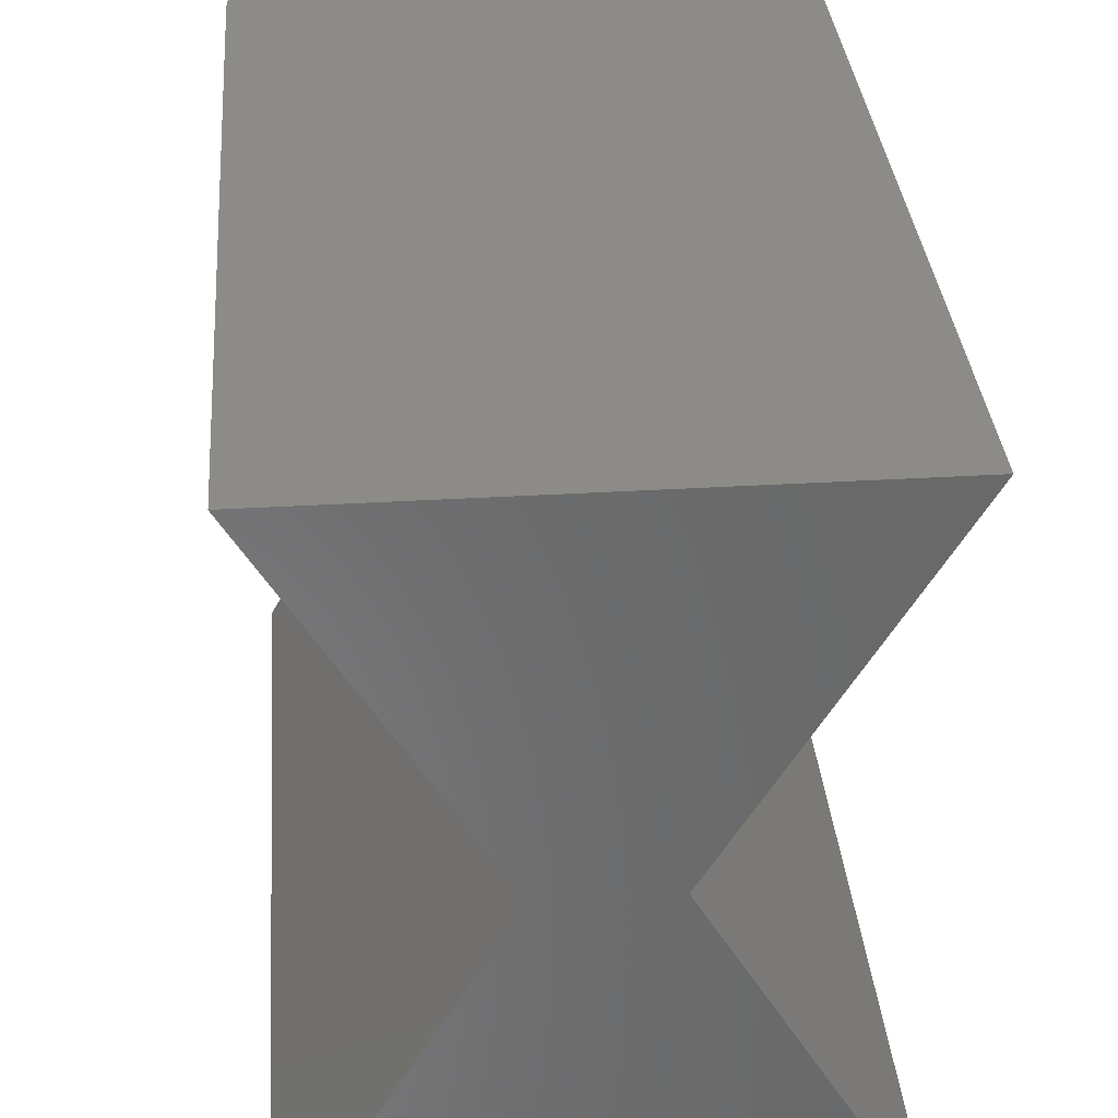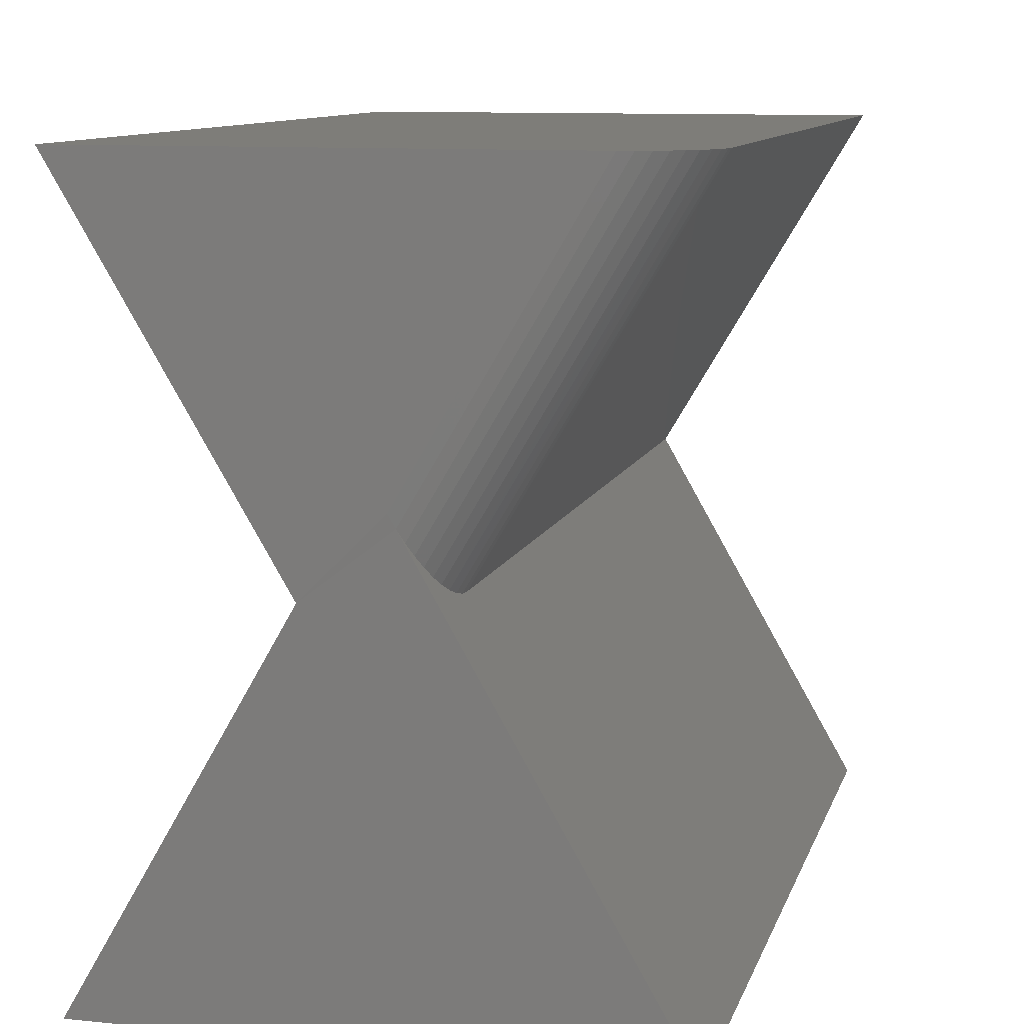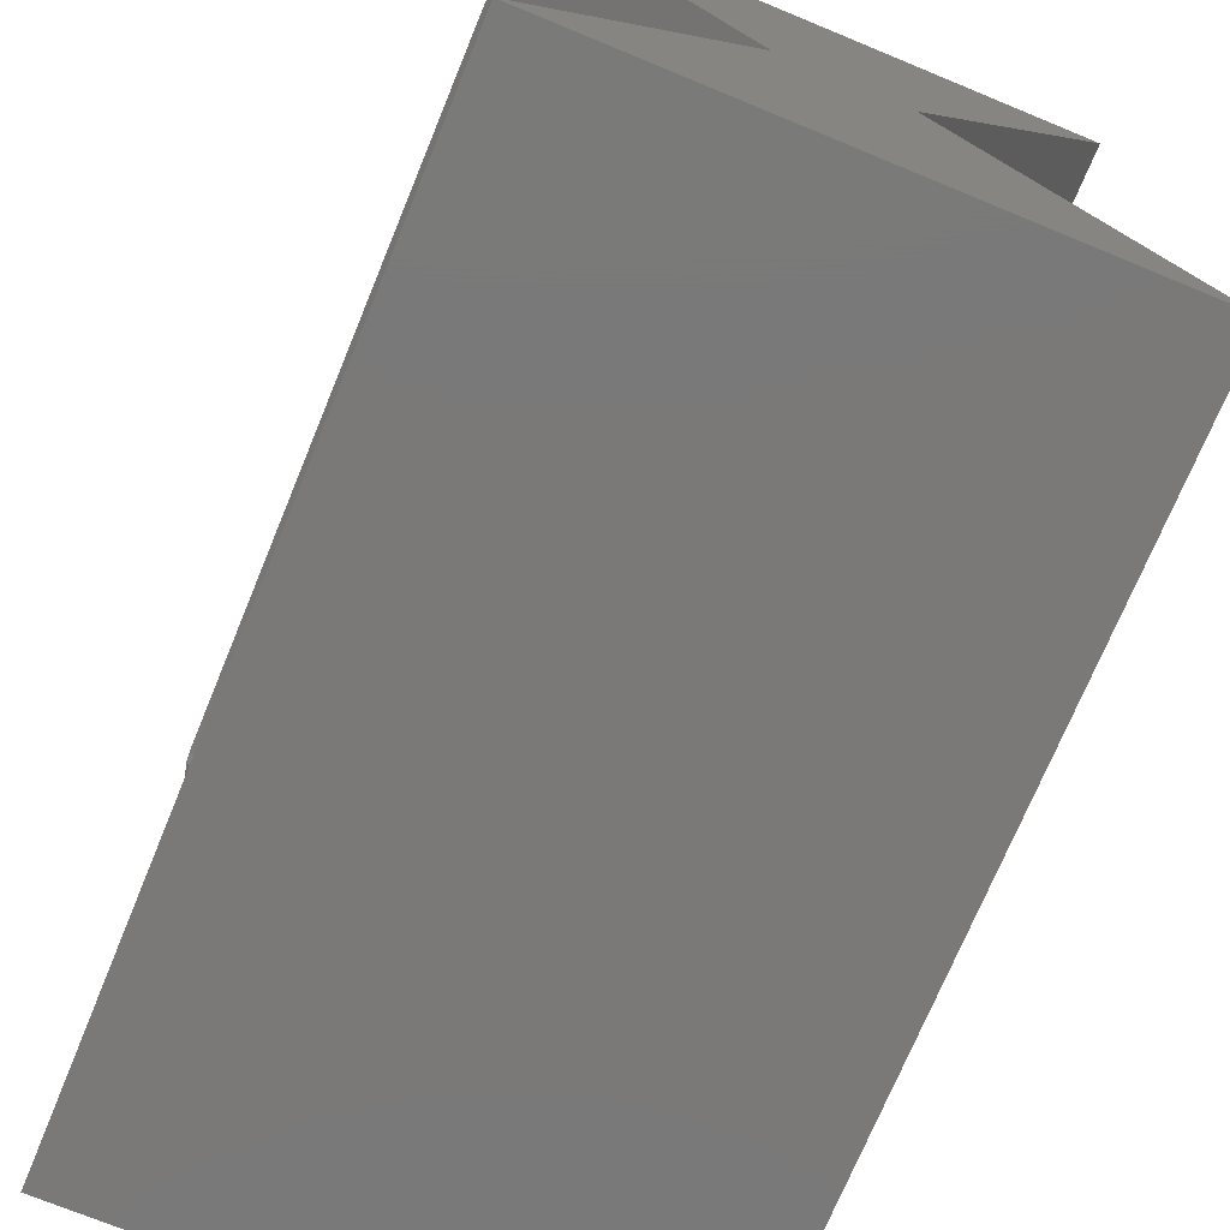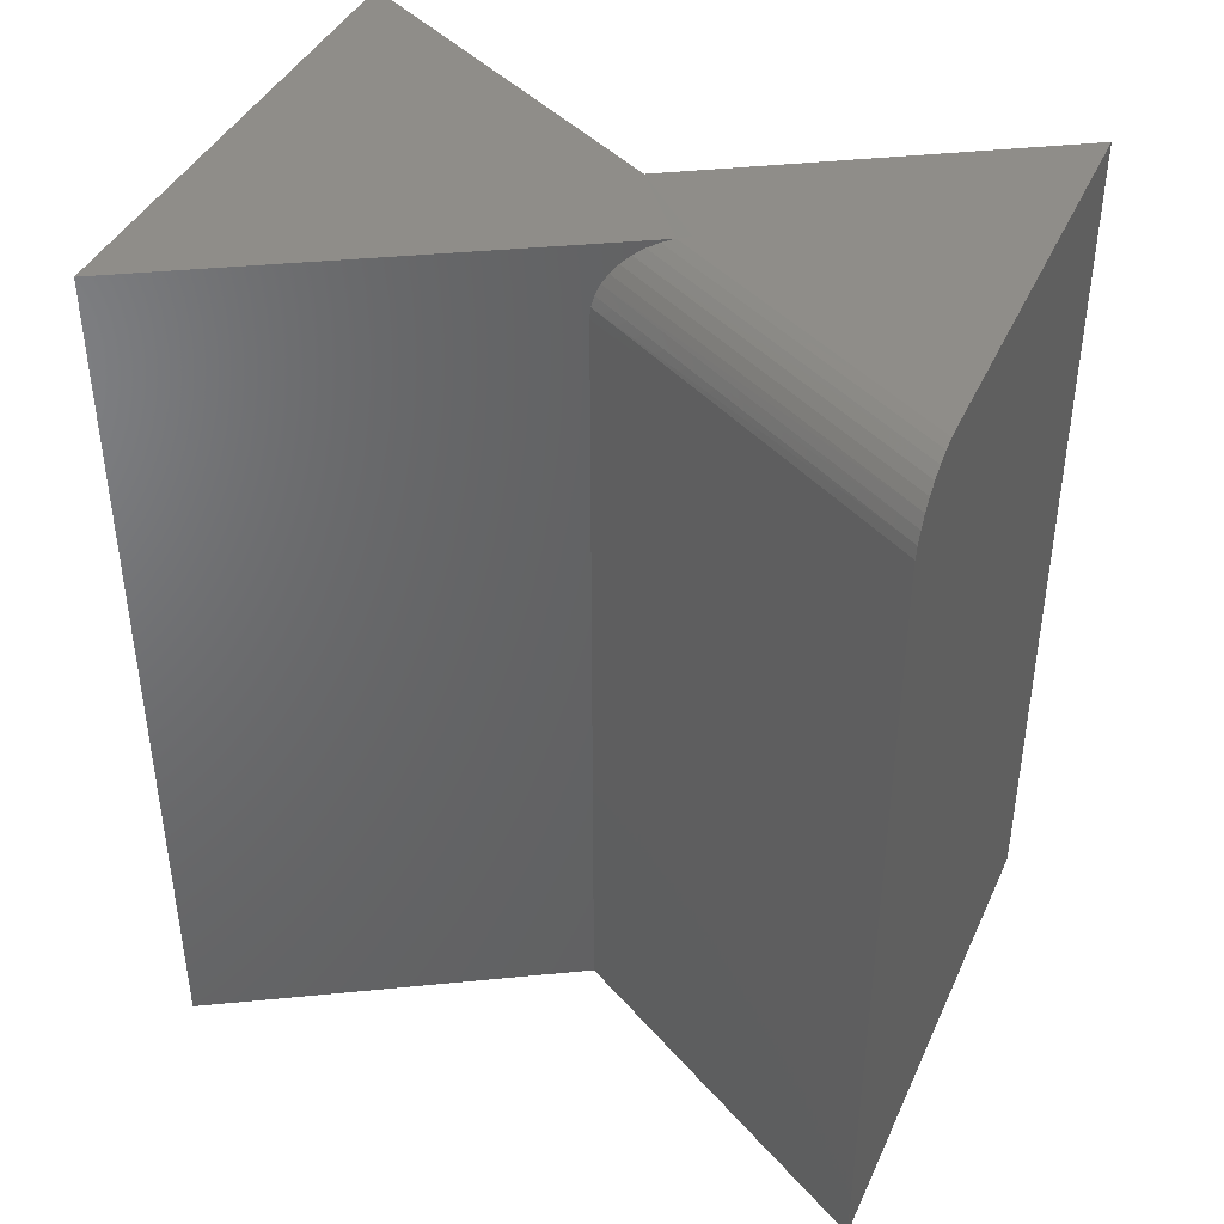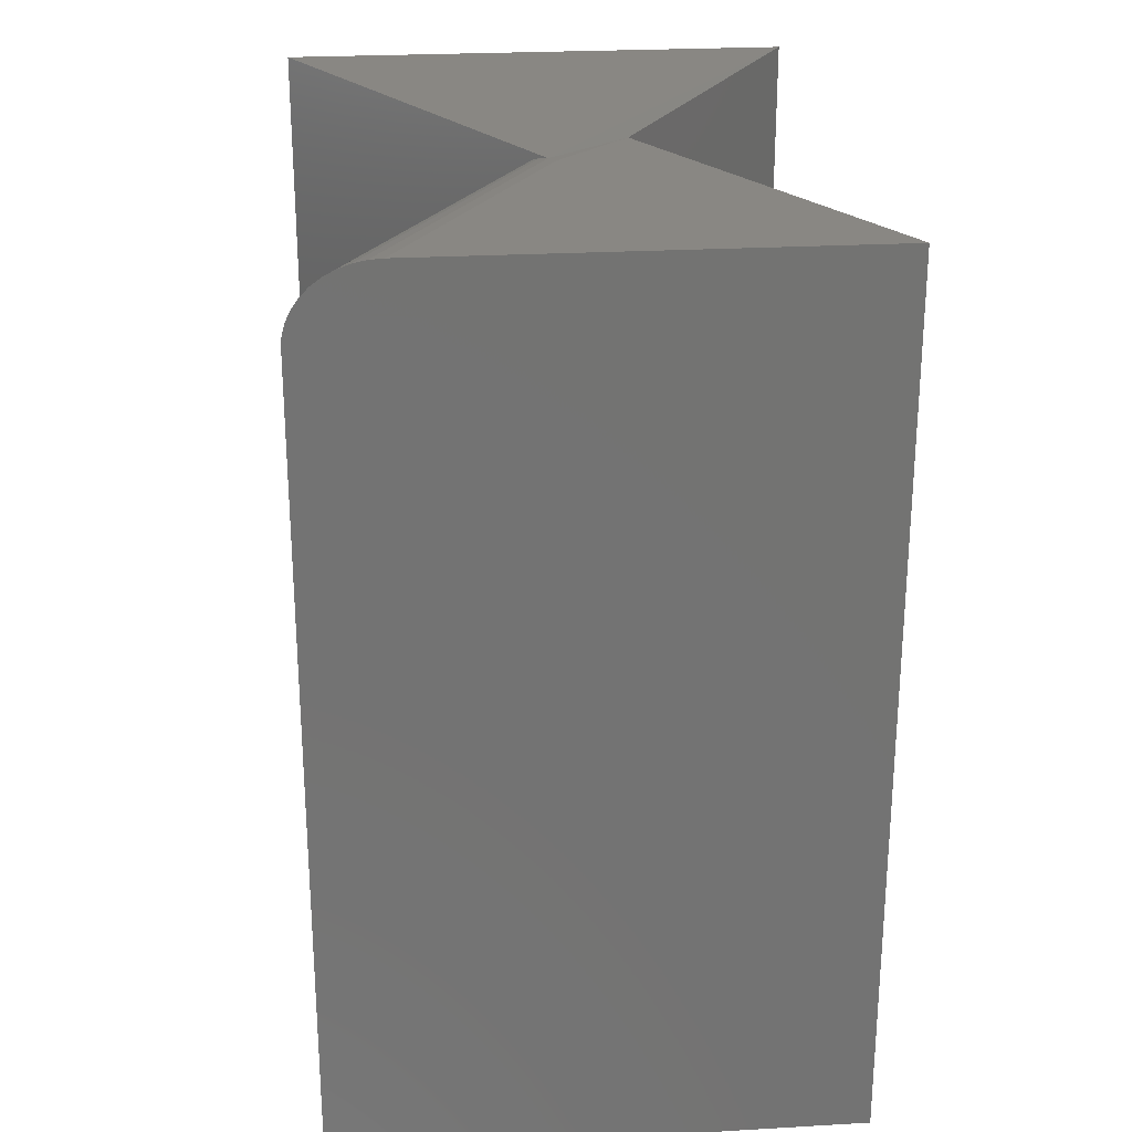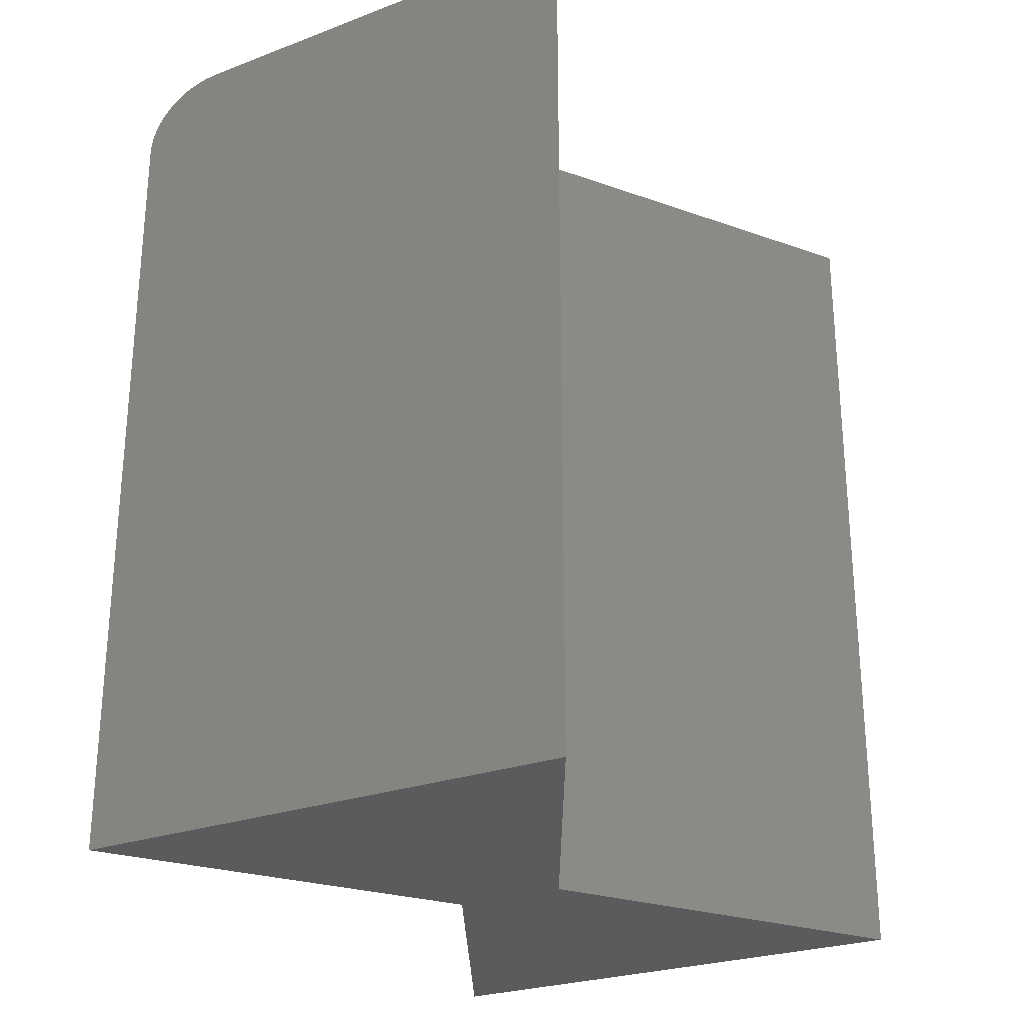
<metadata>
{"format":"stl","ext":"stl","renderer":"f3d","projection":"perspective","resolution":1024,"background":"white","views":[{"elev":34.2,"azim":-4.7,"up":"+Z"},{"elev":10.4,"azim":-165.6,"up":"+Z"},{"elev":-72.5,"azim":-22.4,"up":"+Z"},{"elev":40.9,"azim":-66.9,"up":"+Y"},{"elev":25.1,"azim":-5.3,"up":"+Y"},{"elev":-25.8,"azim":30.8,"up":"+Y"}]}
</metadata>
<code>
# stl→obj: 32 verts, 60 faces
v 0.2085 -0.0007925 0.3531
v 0.2142 3.263e-17 0.363
v 0.2767 4.368e-17 0.3007
v 0.07692 5.101e-17 0.5957
v 0.4507 7.177e-17 0.5957
v 0.004359 9.66e-18 -0.001974
v 0.4507 3.444e-17 -0.001974
v 0.004359 -0.0625 0.5957
v 0.1784 -0.0625 0.3007
v 0.004359 -0.75 0.5957
v 0.1784 -0.75 0.3007
v 0.05452 -0.003057 0.5957
v 0.06554 -0.0007735 0.5957
v 0.01789 -0.02616 0.5957
v 0.01181 -0.0349 0.5957
v 0.007547 -0.04418 0.5957
v 0.4507 -0.75 0.5957
v 0.00505 -0.05389 0.5957
v 0.04387 -0.006863 0.5957
v 0.03393 -0.01215 0.5957
v 0.02539 -0.0185 0.5957
v 0.004359 -0.75 -0.001974
v 0.1788 -0.0527 0.3014
v 0.1801 -0.04314 0.3037
v 0.1823 -0.03395 0.3075
v 0.1853 -0.02559 0.3127
v 0.1889 -0.01832 0.3189
v 0.1932 -0.01188 0.3264
v 0.198 -0.006778 0.3347
v 0.203 -0.003102 0.3436
v 0.4507 -0.75 -0.001974
v 0.2767 -0.75 0.3007
f 1 2 3
f 3 2 4
f 3 4 5
f 6 1 7
f 7 1 3
f 8 9 10
f 10 9 11
f 4 12 5
f 4 13 12
f 14 15 16
f 17 5 18
f 17 18 8
f 17 8 10
f 18 5 12
f 18 12 19
f 18 19 20
f 18 20 21
f 18 21 14
f 18 14 16
f 22 9 23
f 22 11 9
f 6 22 23
f 6 23 24
f 6 24 25
f 6 25 26
f 6 26 27
f 6 27 28
f 6 28 29
f 6 29 30
f 6 30 1
f 6 7 22
f 22 7 31
f 9 18 23
f 9 8 18
f 4 1 13
f 4 2 1
f 13 1 30
f 13 30 12
f 12 30 29
f 12 29 19
f 19 29 28
f 19 28 20
f 20 28 27
f 20 27 21
f 21 27 26
f 21 26 14
f 14 26 25
f 14 25 15
f 15 25 24
f 15 24 16
f 16 24 23
f 16 23 18
f 17 10 32
f 32 10 11
f 32 11 31
f 31 11 22
f 3 5 32
f 32 5 17
f 7 3 31
f 31 3 32

</code>
